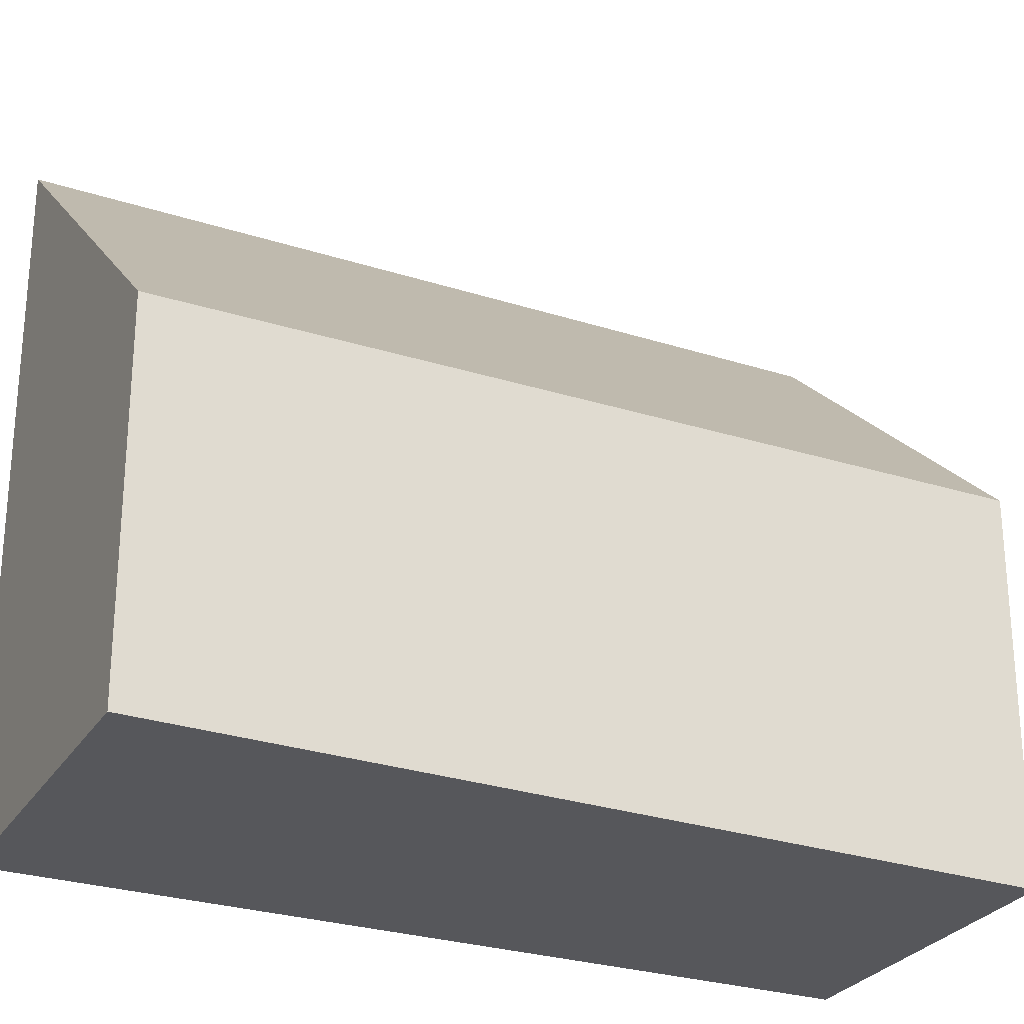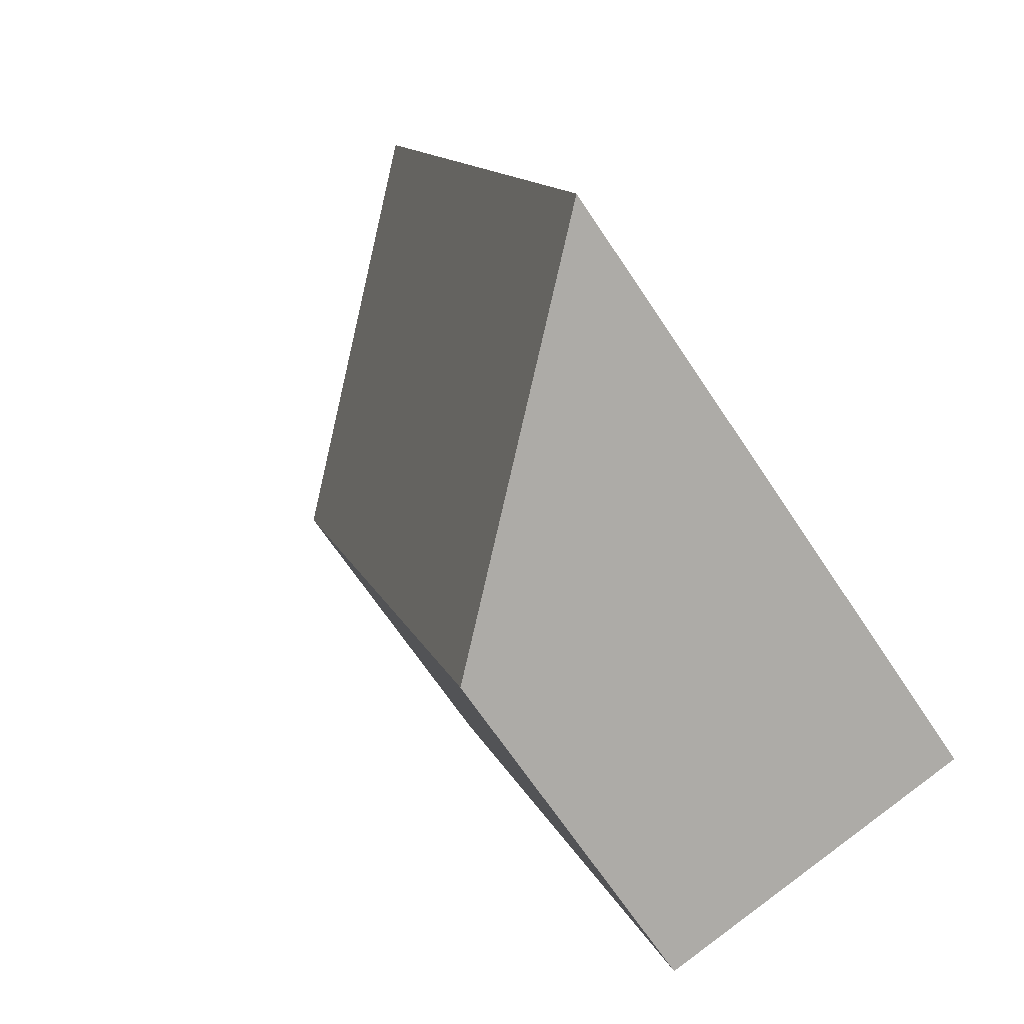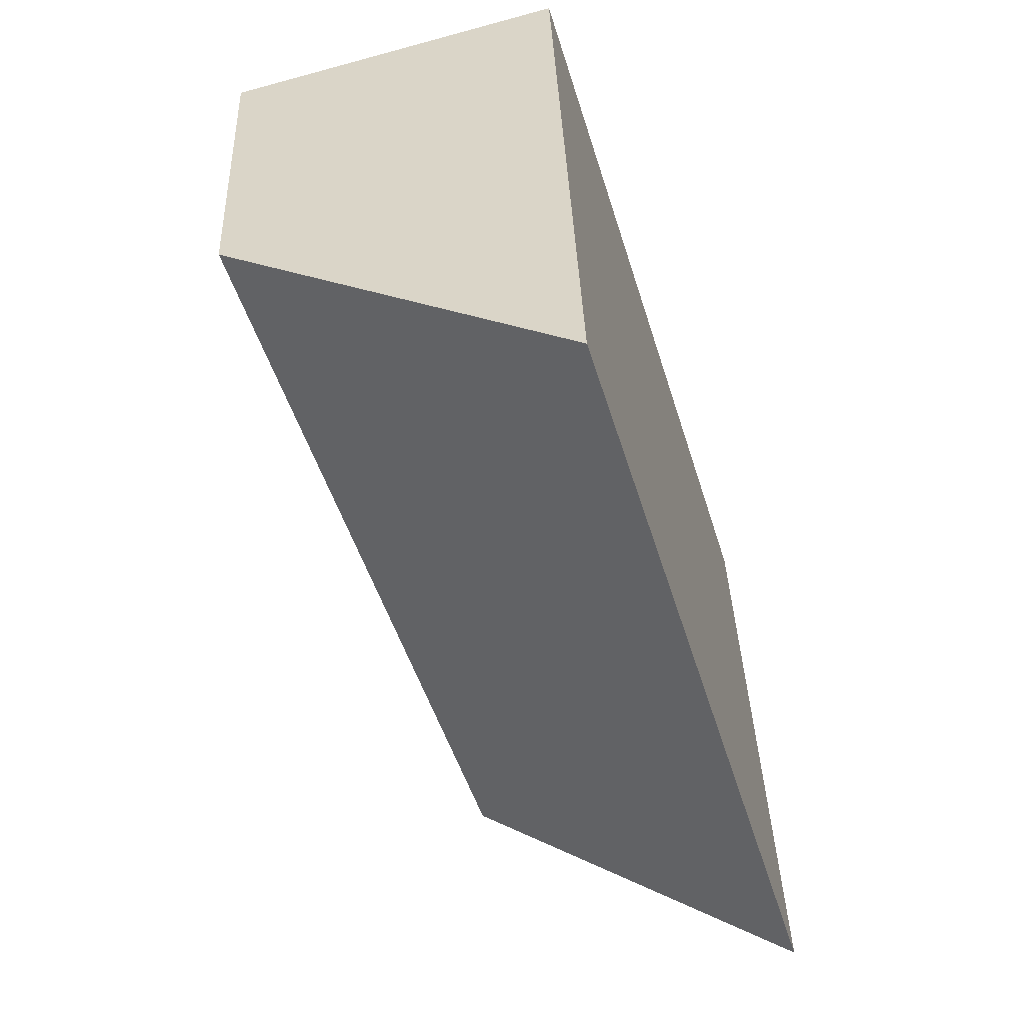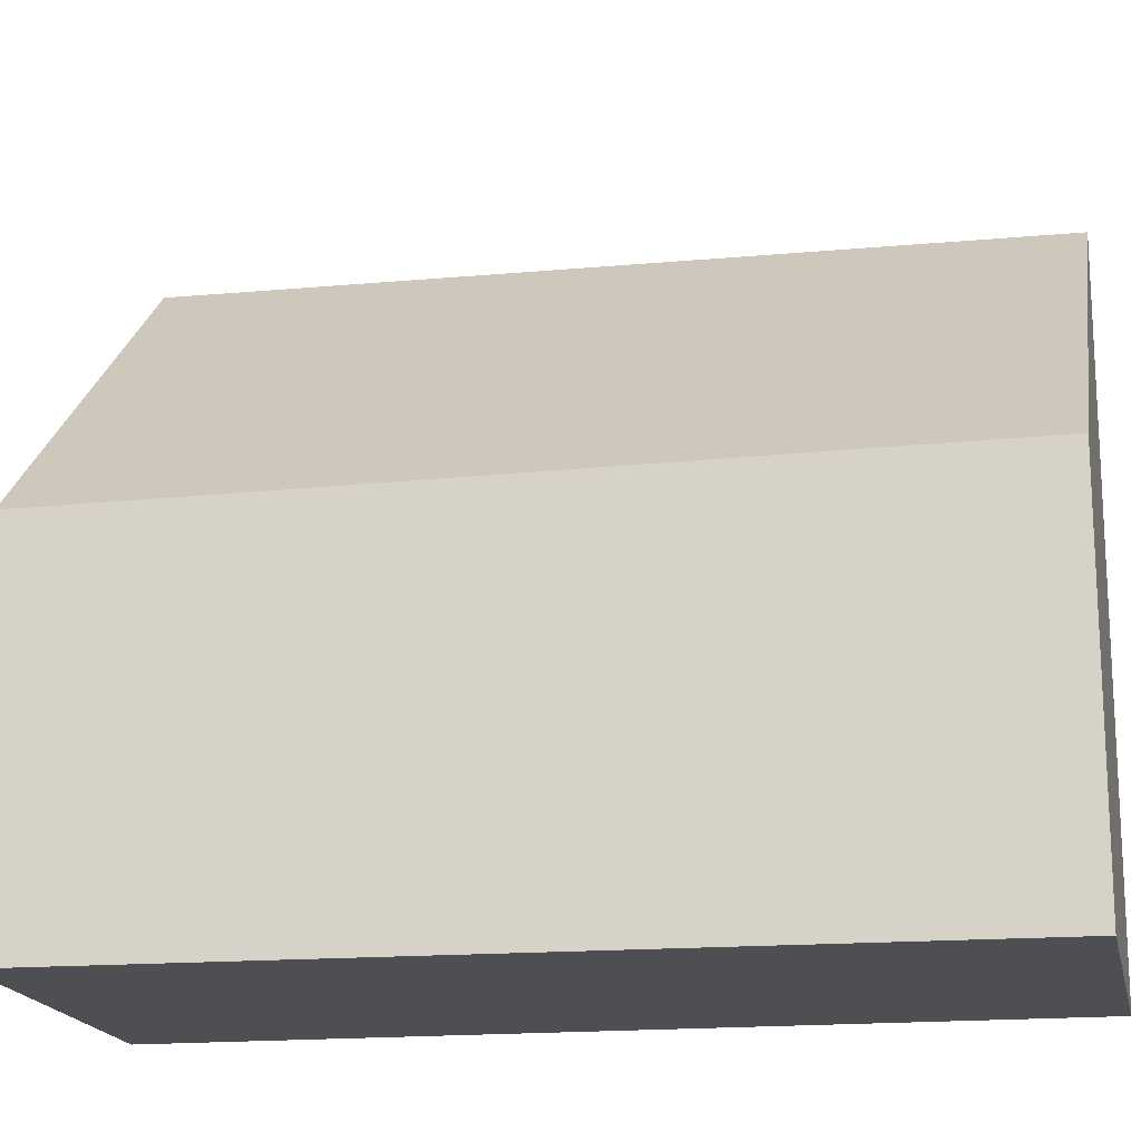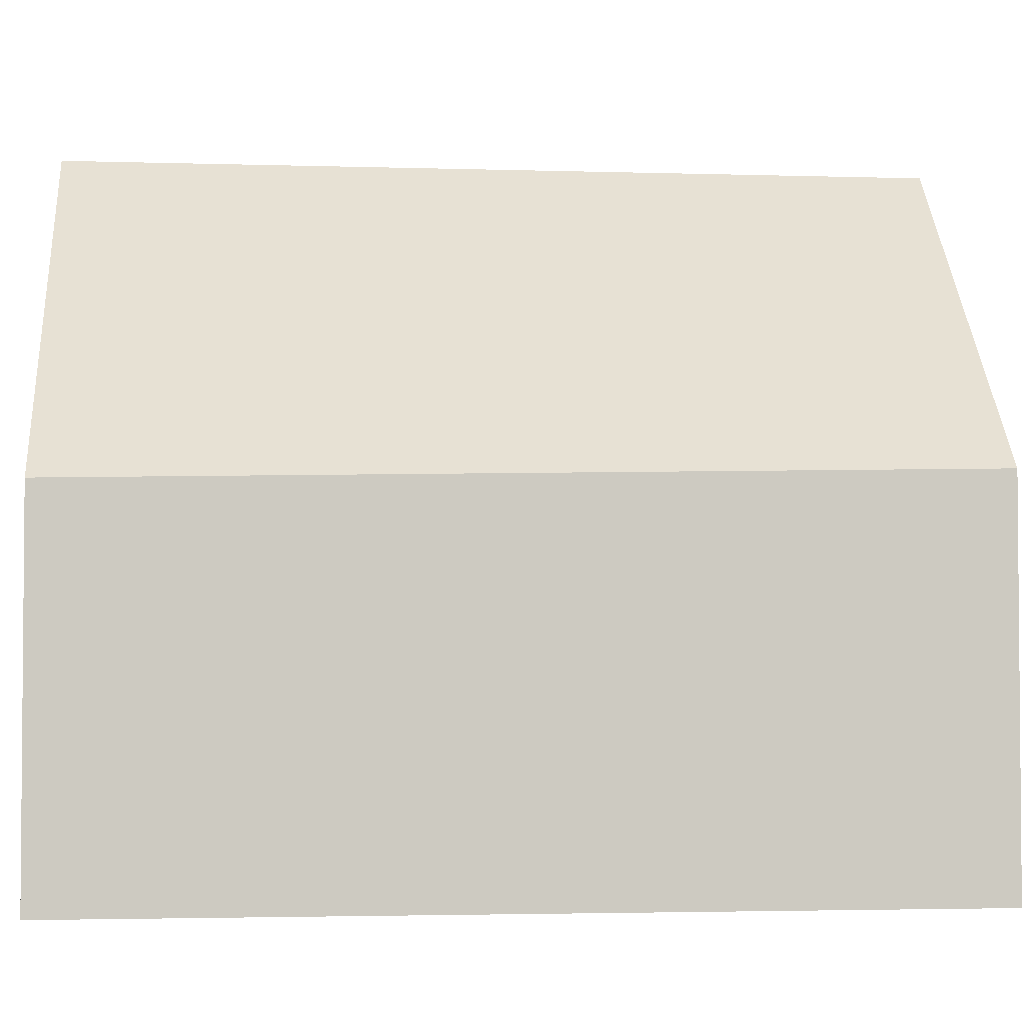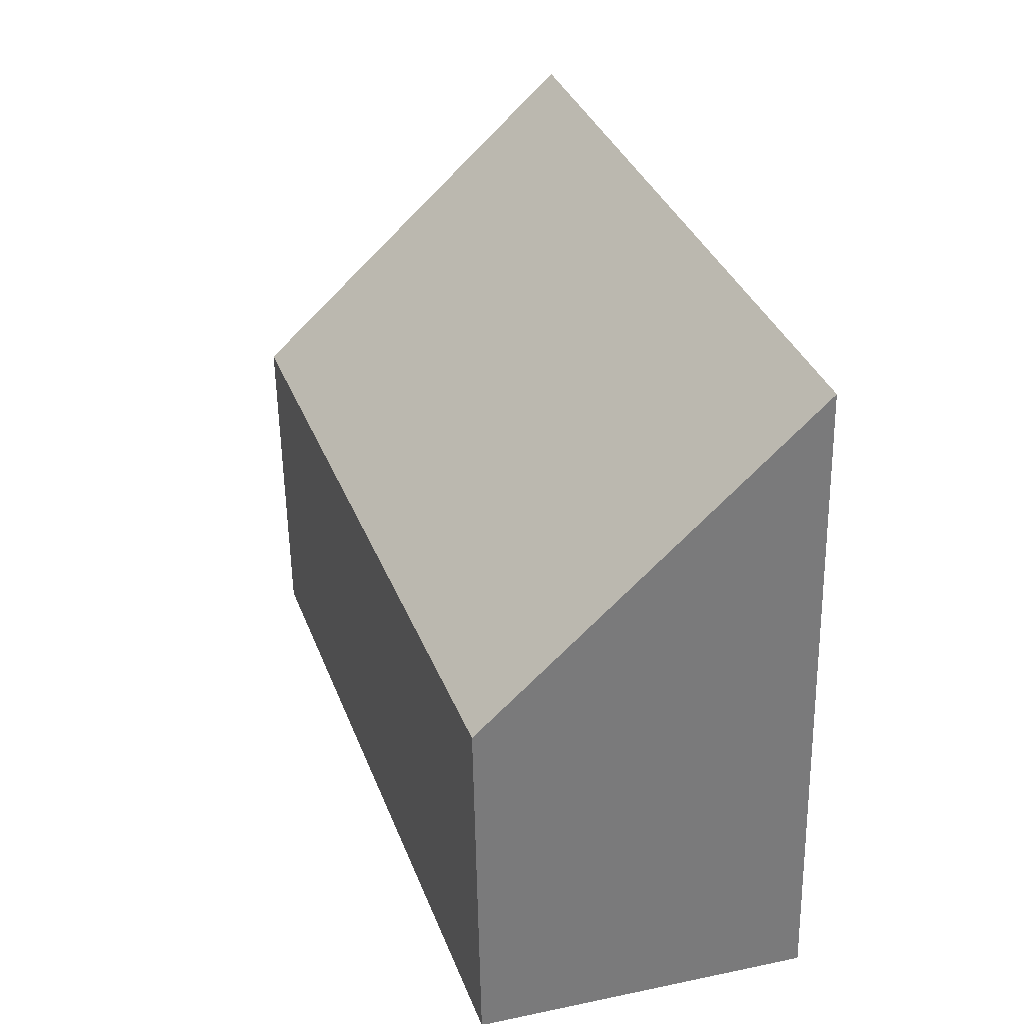
<metadata>
{"format":"obj","ext":"obj","renderer":"f3d","projection":"perspective","resolution":1024,"background":"white","views":[{"elev":-27.1,"azim":80.4,"up":"+Y"},{"elev":-67.9,"azim":-146.3,"up":"+Z"},{"elev":37.5,"azim":178.0,"up":"+Z"},{"elev":-17.7,"azim":117.1,"up":"+Y"},{"elev":-3.2,"azim":100.5,"up":"+Y"},{"elev":-57.8,"azim":-179.0,"up":"+Z"}]}
</metadata>
<code>
v  2.625 2.929 -0.724
v  1.916 5.375 6.277
v  4.669 2.807 5.508
v  0 5.375 3.291e-16
v  2.625 4.433e-17 -0.724
v  4.669 -3.373e-16 5.508
v  0 0 0
v  1.916 -3.844e-16 6.277
g defaultobject
f 1 2 3
f 2 1 4
f 3 5 1
f 5 3 6
f 1 7 4
f 7 1 5
f 7 2 4
f 2 7 8
f 8 3 2
f 3 8 6
f 8 5 6
f 5 8 7

</code>
